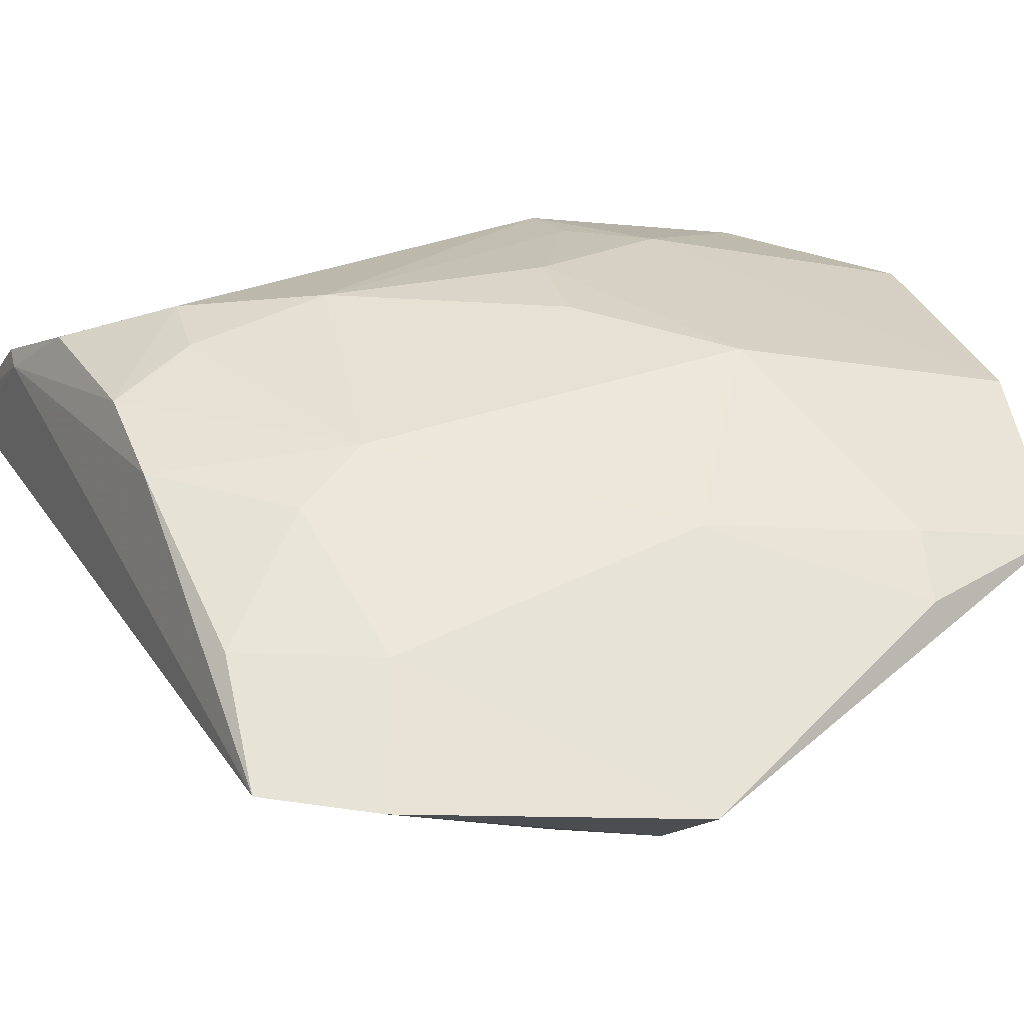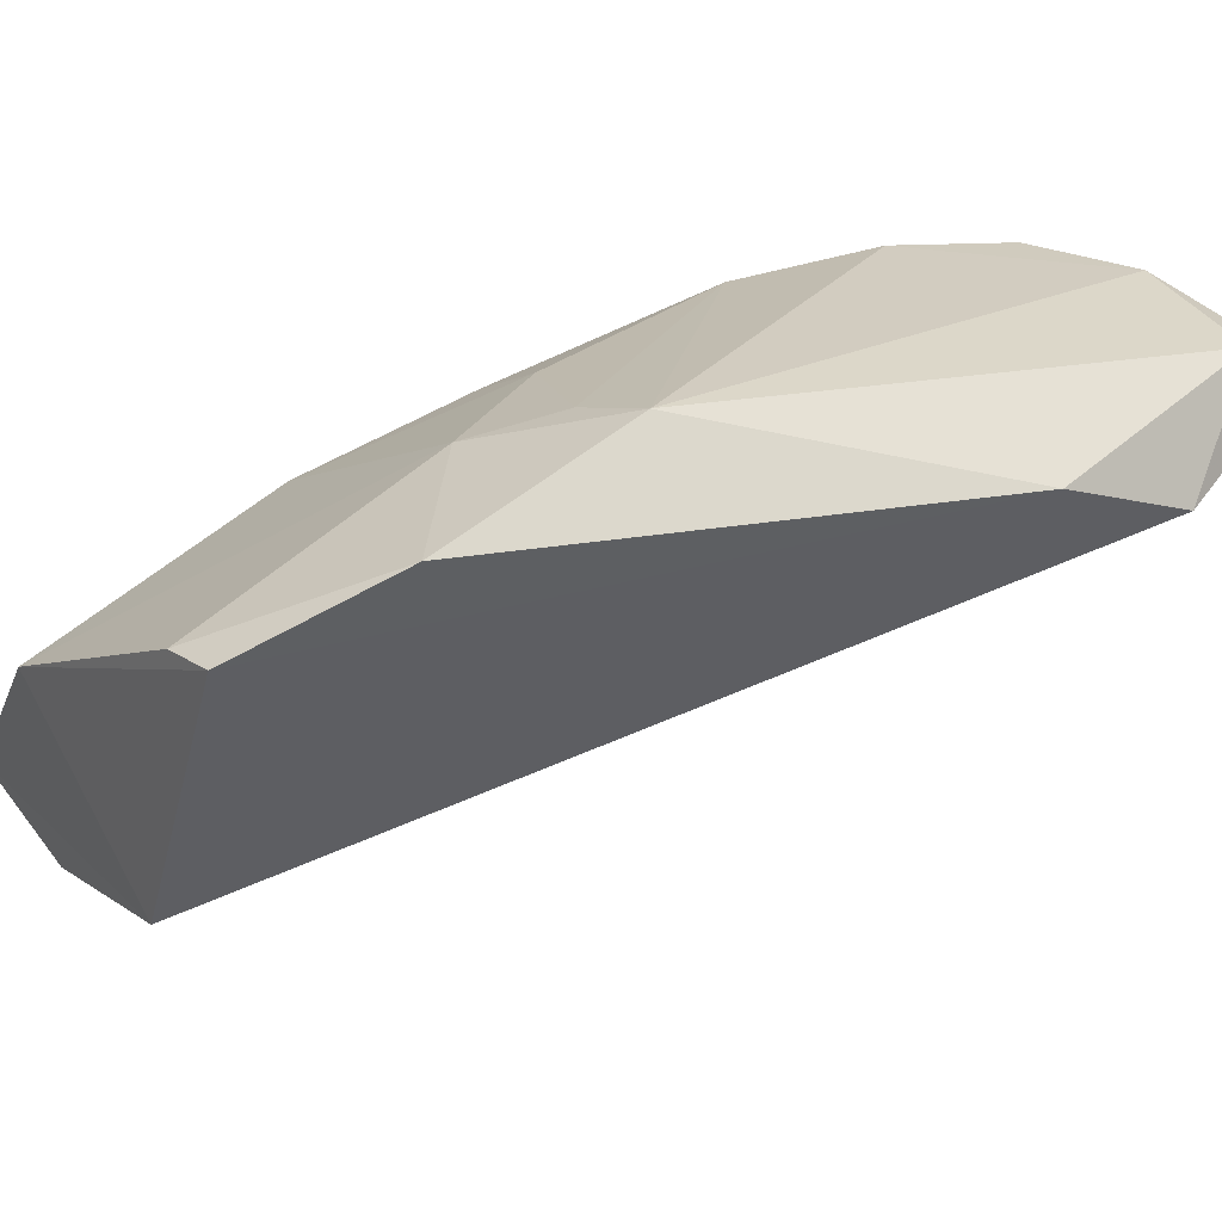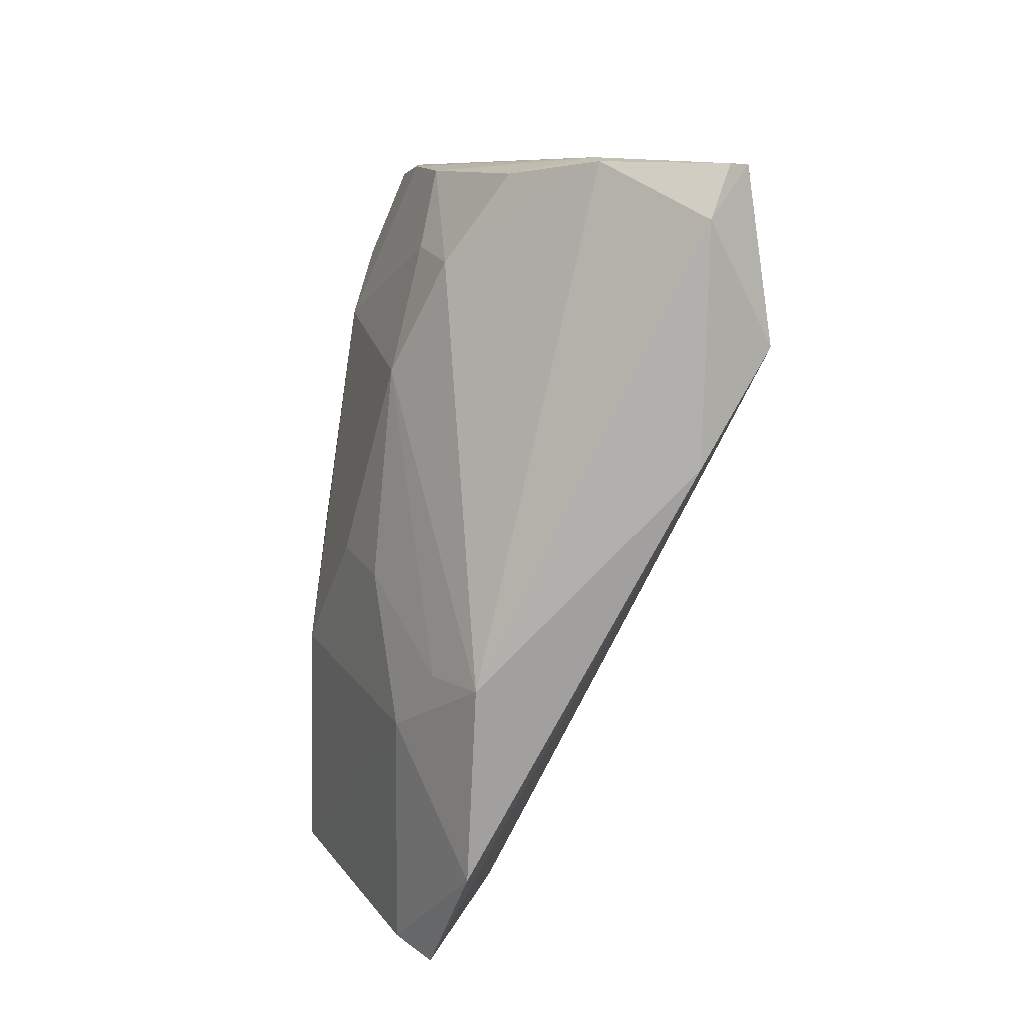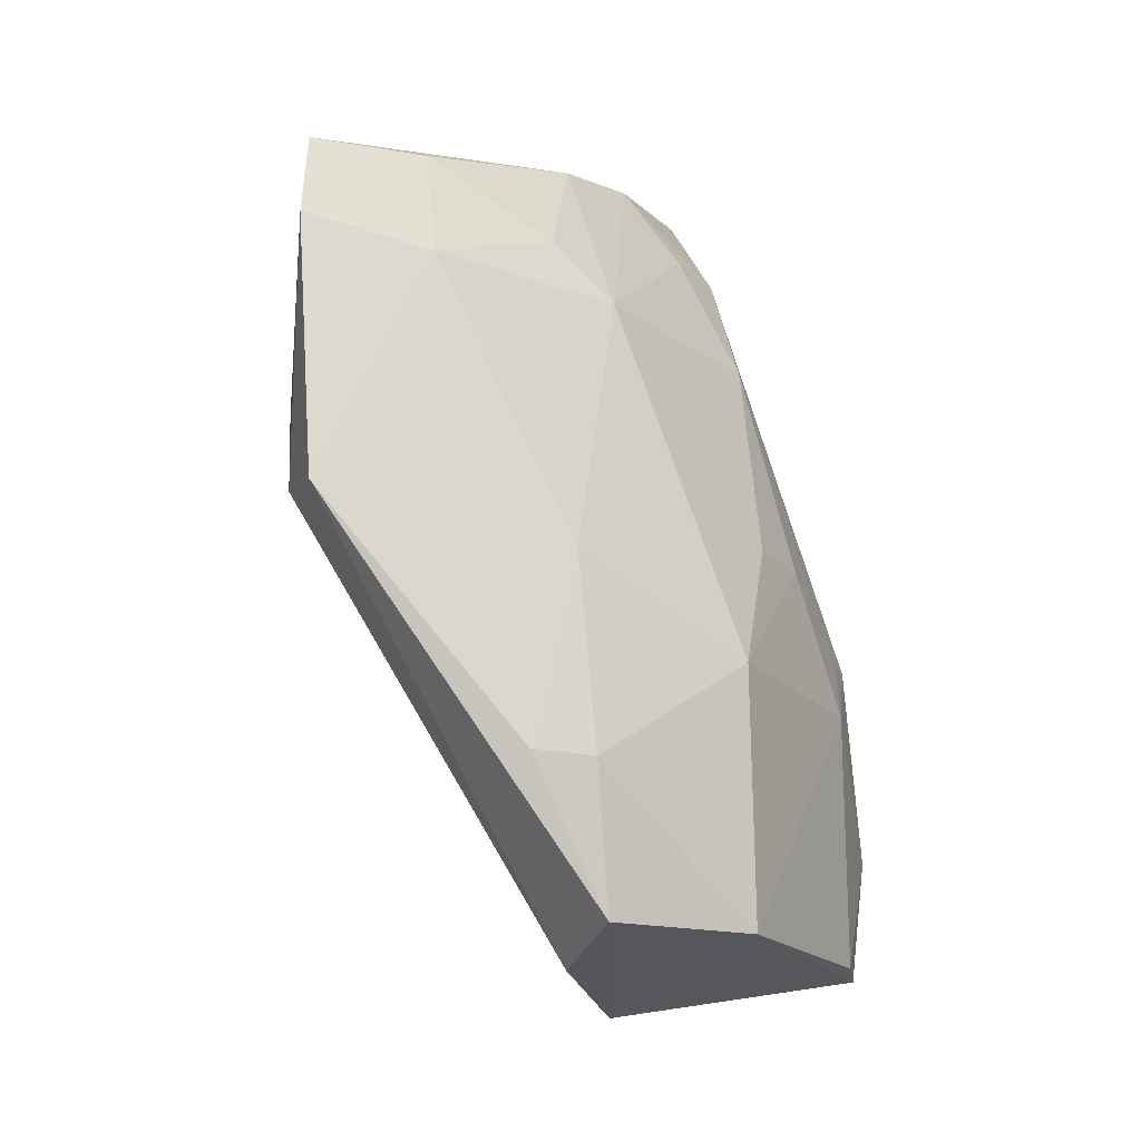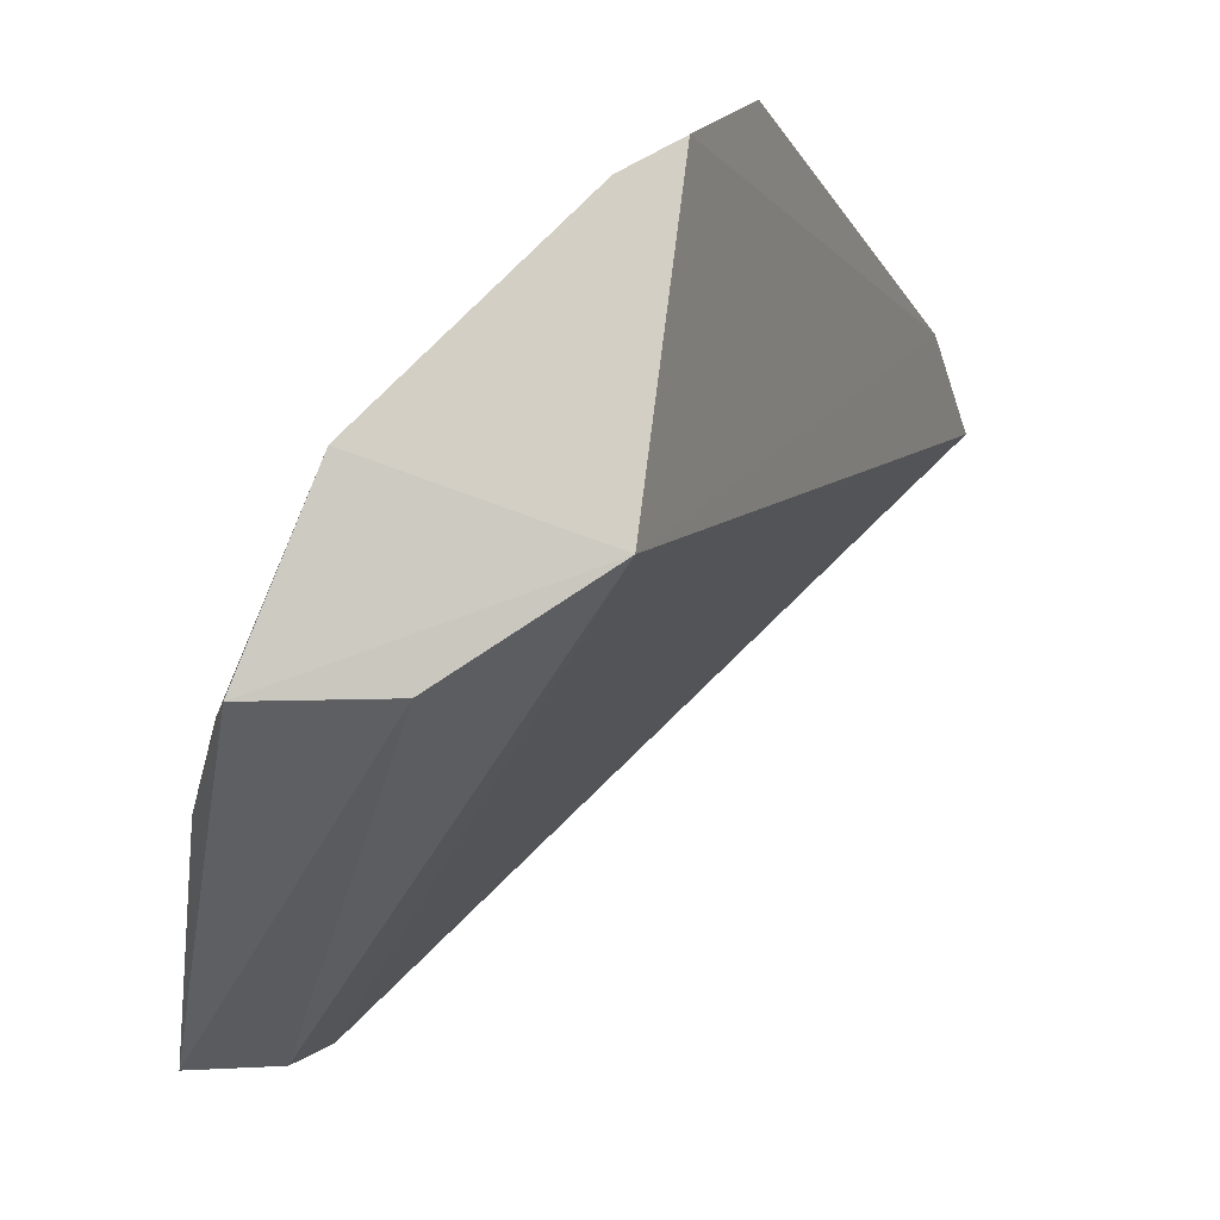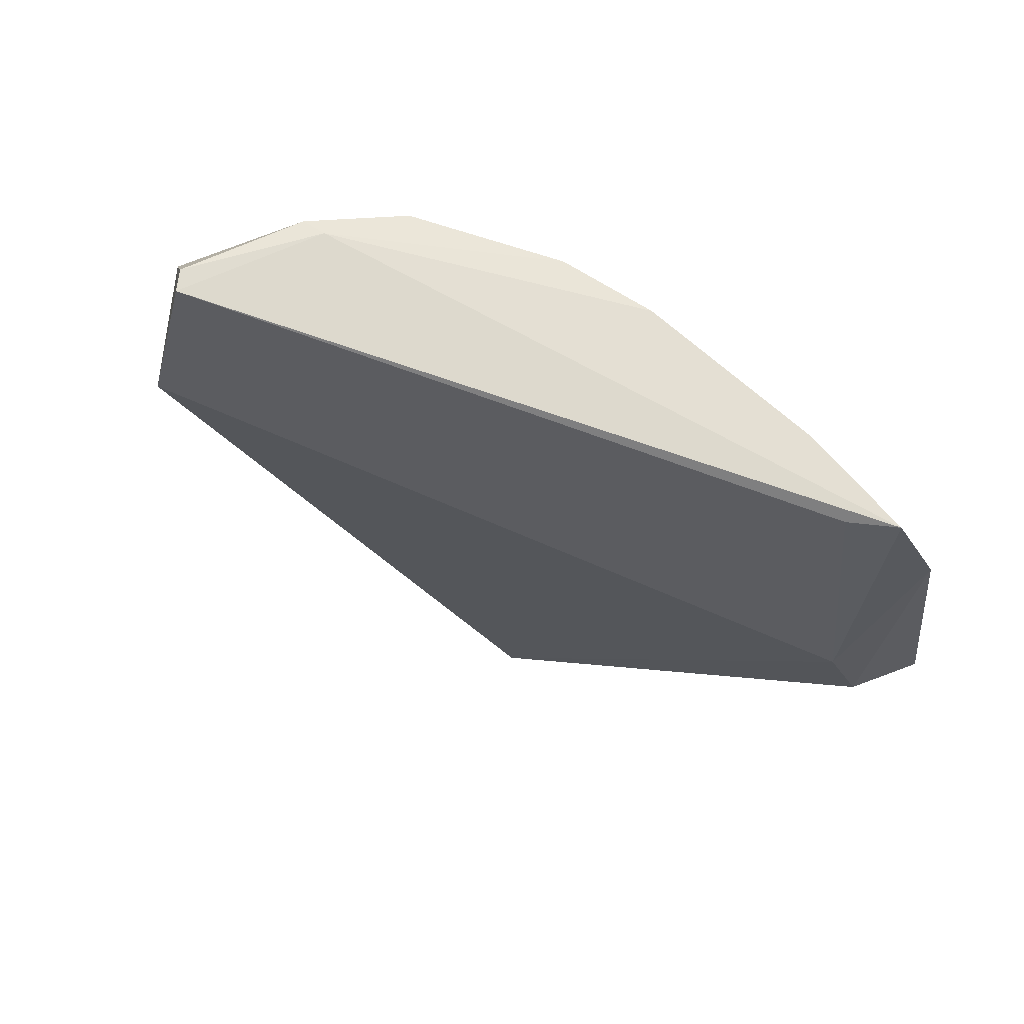
<metadata>
{"format":"obj","ext":"obj","renderer":"f3d","projection":"perspective","resolution":1024,"background":"white","views":[{"elev":-17.8,"azim":69.6,"up":"+Y"},{"elev":50.7,"azim":-136.1,"up":"+Y"},{"elev":21.2,"azim":-159.3,"up":"+Z"},{"elev":-17.5,"azim":71.1,"up":"+Z"},{"elev":-0.2,"azim":175.9,"up":"+Y"},{"elev":60.3,"azim":-26.3,"up":"+Z"}]}
</metadata>
<code>
v 0.02013 0.1363 0.09901
v 0.04892 0.1033 0.08397
v 0.03471 0.1365 0.08358
v 0.02829 0.1464 0.0445
v 0.008594 0.1362 0.08797
v 0.04356 0.1332 0.0446
v 0.02398 0.1484 0.06665
v 0.03827 0.1232 0.09452
v 0.01088 0.1348 0.09922
v 0.03088 0.1285 0.04108
v 0.04279 0.1247 0.08365
v 0.03083 0.1362 0.09139
v 0.02432 0.1493 0.05319
v 0.03122 0.1448 0.06148
v 0.04363 0.1043 0.07324
v 0.01212 0.1385 0.09641
v 0.04621 0.1043 0.09011
v 0.01153 0.1412 0.081
v 0.04302 0.1332 0.06121
v 0.0341 0.1326 0.09128
v 0.02677 0.1349 0.09738
v 0.028 0.1459 0.06603
v 0.03154 0.1447 0.04484
v 0.04793 0.1224 0.04403
v 0.01169 0.136 0.09945
v 0.02096 0.135 0.09892
v 0.04405 0.1122 0.09119
v 0.04328 0.1063 0.09005
v 0.03858 0.1362 0.06999
v 0.0474 0.1207 0.06589
v 0.0346 0.1285 0.0956
v 0.03462 0.1403 0.07007
v 0.04582 0.1039 0.0679
v 0.04867 0.1214 0.05324
v 0.04309 0.1206 0.08712
v 0.04735 0.1118 0.08337
v 0.04004 0.1225 0.04247
v 0.05108 0.1039 0.06694
v 0.04972 0.1171 0.05309
f 10 4 6
f 12 7 1
f 12 3 7
f 14 13 7
f 15 9 5
f 15 5 10
f 16 5 9
f 16 1 7
f 17 15 2
f 18 10 5
f 18 4 10
f 18 13 4
f 18 5 16
f 18 16 7
f 18 7 13
f 19 6 14
f 20 11 3
f 20 3 12
f 21 12 1
f 22 14 7
f 22 7 3
f 23 14 6
f 23 6 4
f 23 4 13
f 23 13 14
f 24 10 6
f 25 16 9
f 25 1 16
f 26 17 8
f 26 1 25
f 26 25 9
f 26 9 17
f 26 21 1
f 27 8 17
f 28 17 9
f 28 9 15
f 28 15 17
f 29 3 11
f 29 11 19
f 30 19 11
f 31 8 11
f 31 11 20
f 31 20 12
f 31 12 21
f 31 26 8
f 31 21 26
f 32 22 3
f 32 14 22
f 32 3 29
f 32 29 19
f 32 19 14
f 33 15 10
f 33 2 15
f 34 24 6
f 34 6 19
f 34 19 30
f 35 11 8
f 35 8 27
f 36 27 17
f 36 17 2
f 36 35 27
f 36 11 35
f 36 30 11
f 37 33 10
f 37 10 24
f 38 2 33
f 38 36 2
f 38 30 36
f 38 37 24
f 38 33 37
f 39 38 24
f 39 24 34
f 39 34 30
f 39 30 38

</code>
